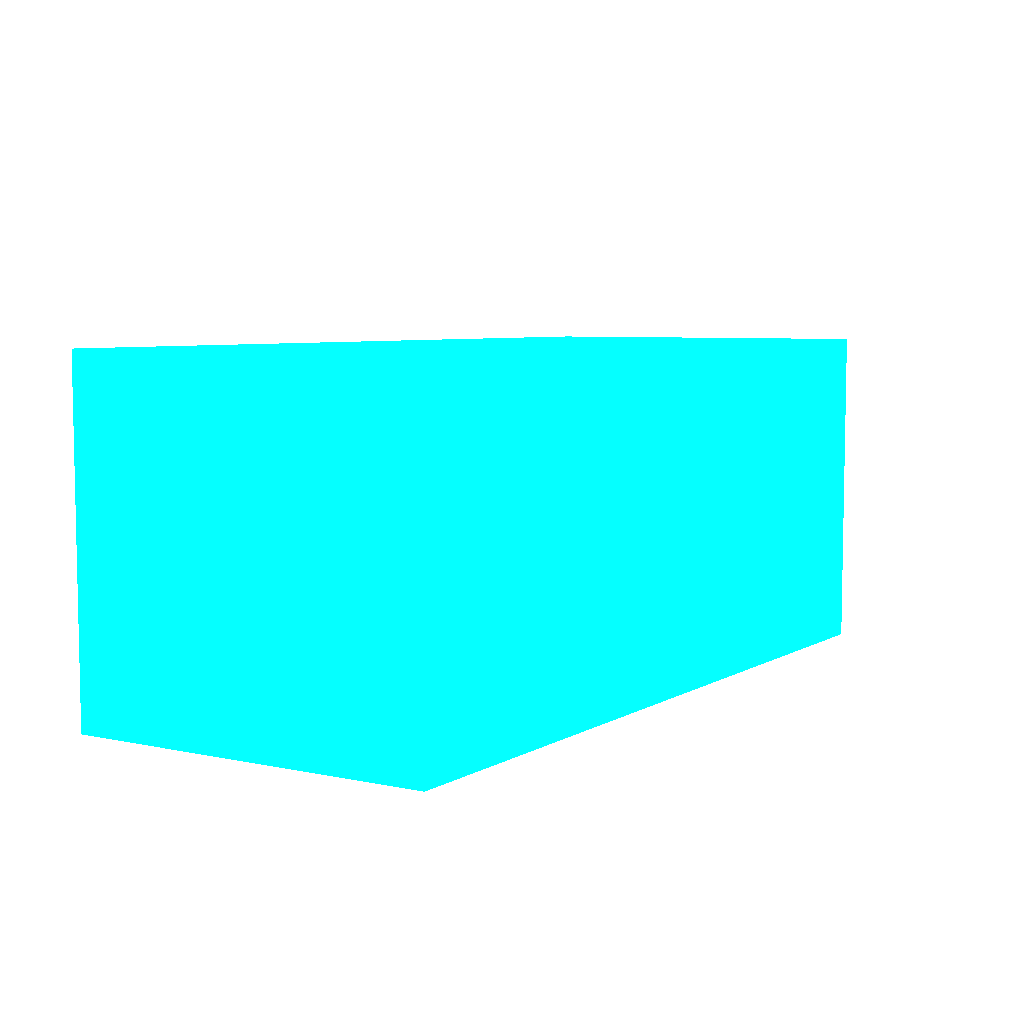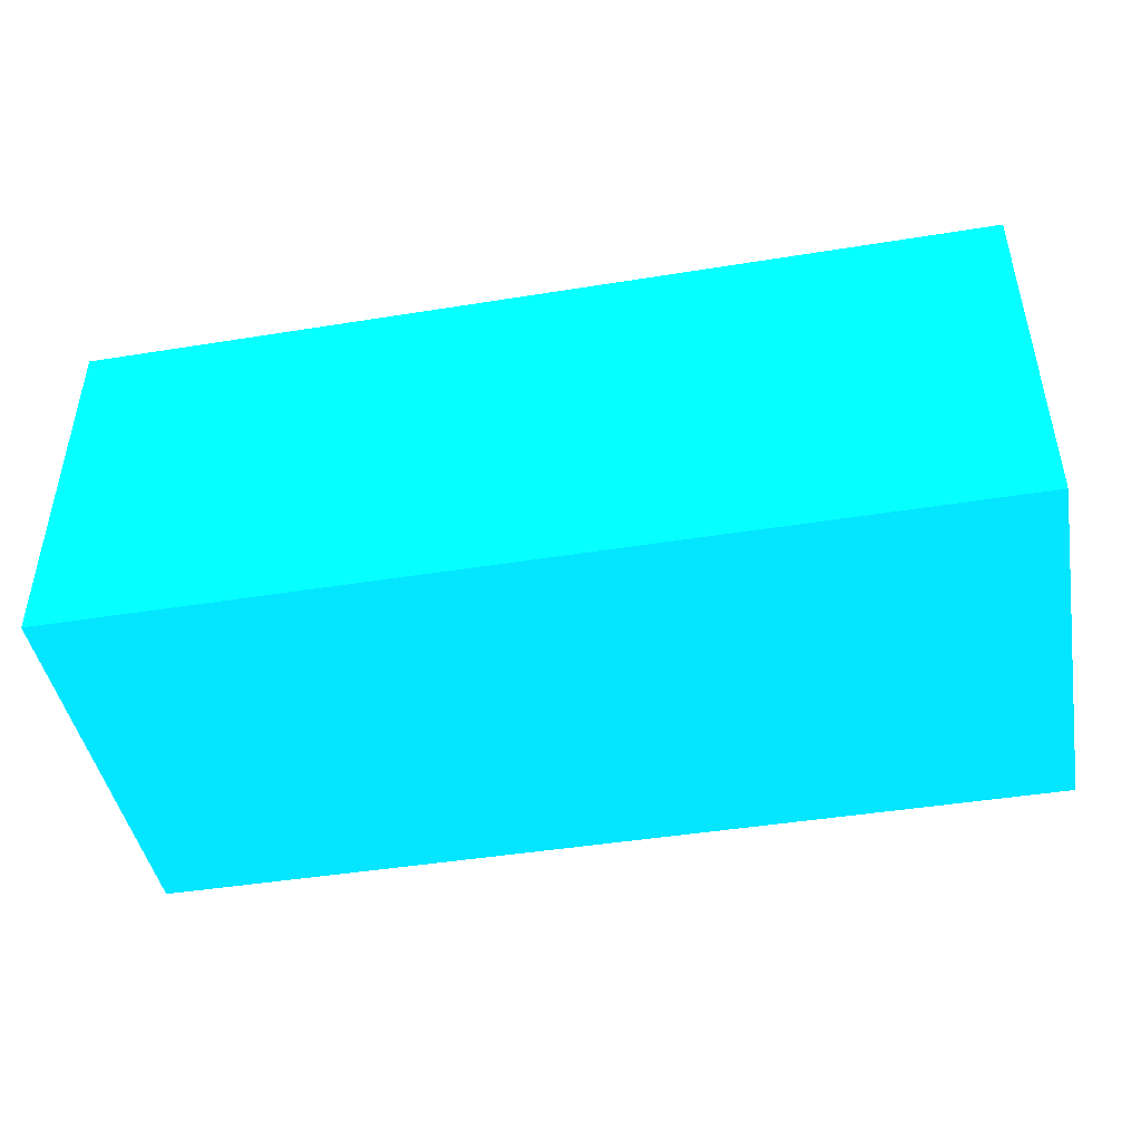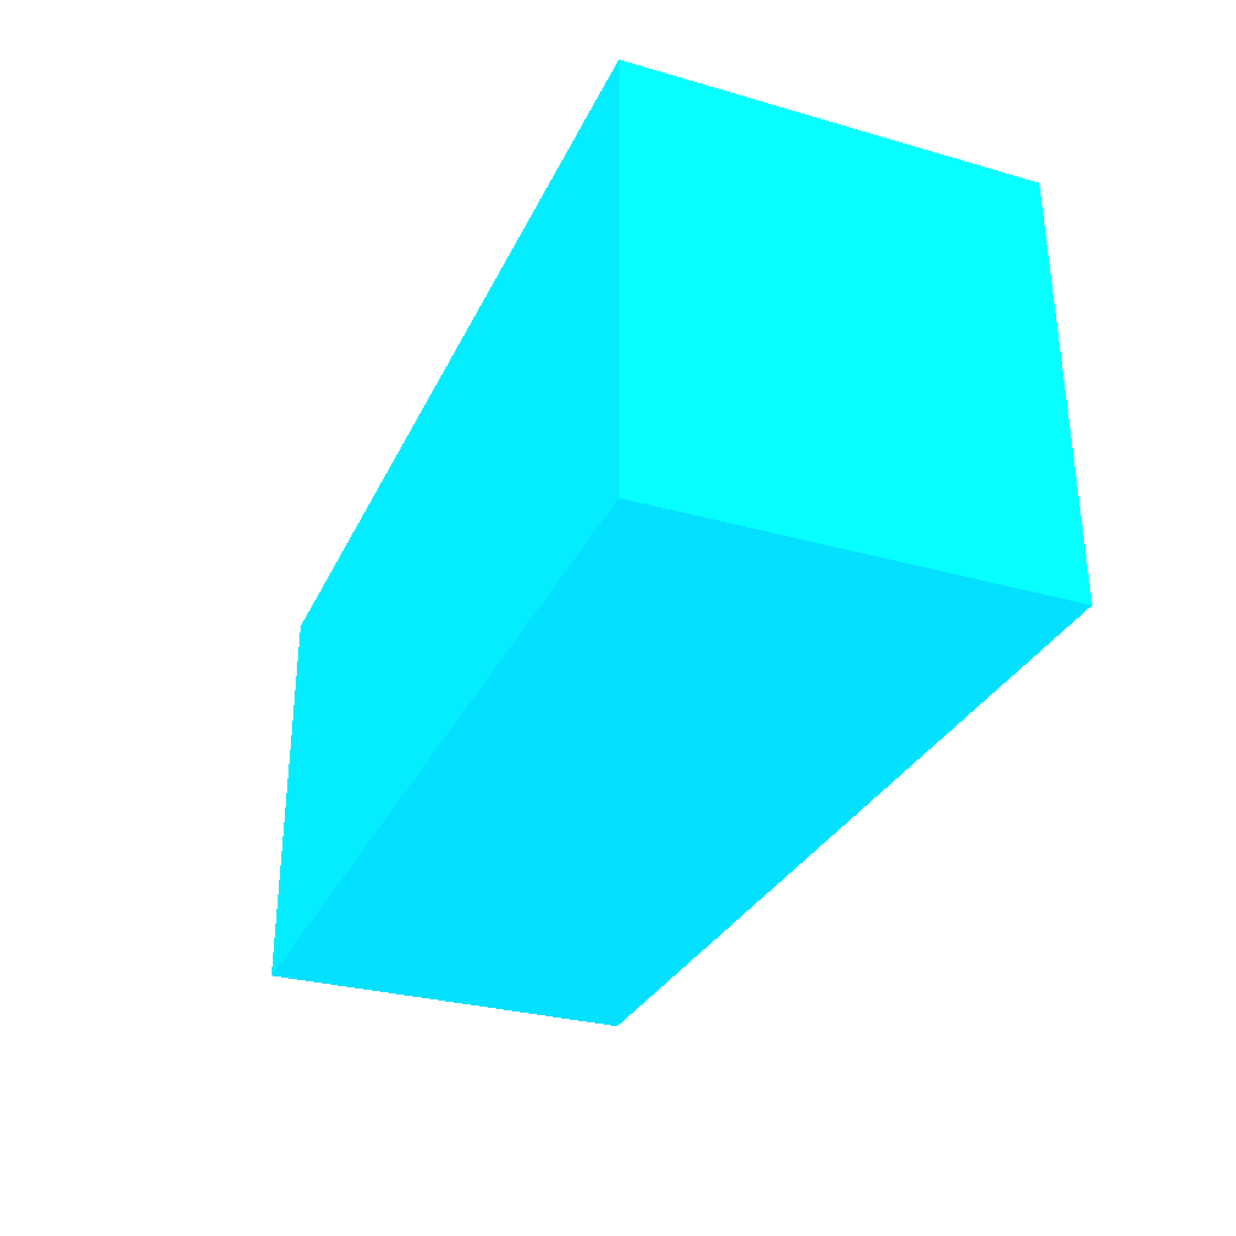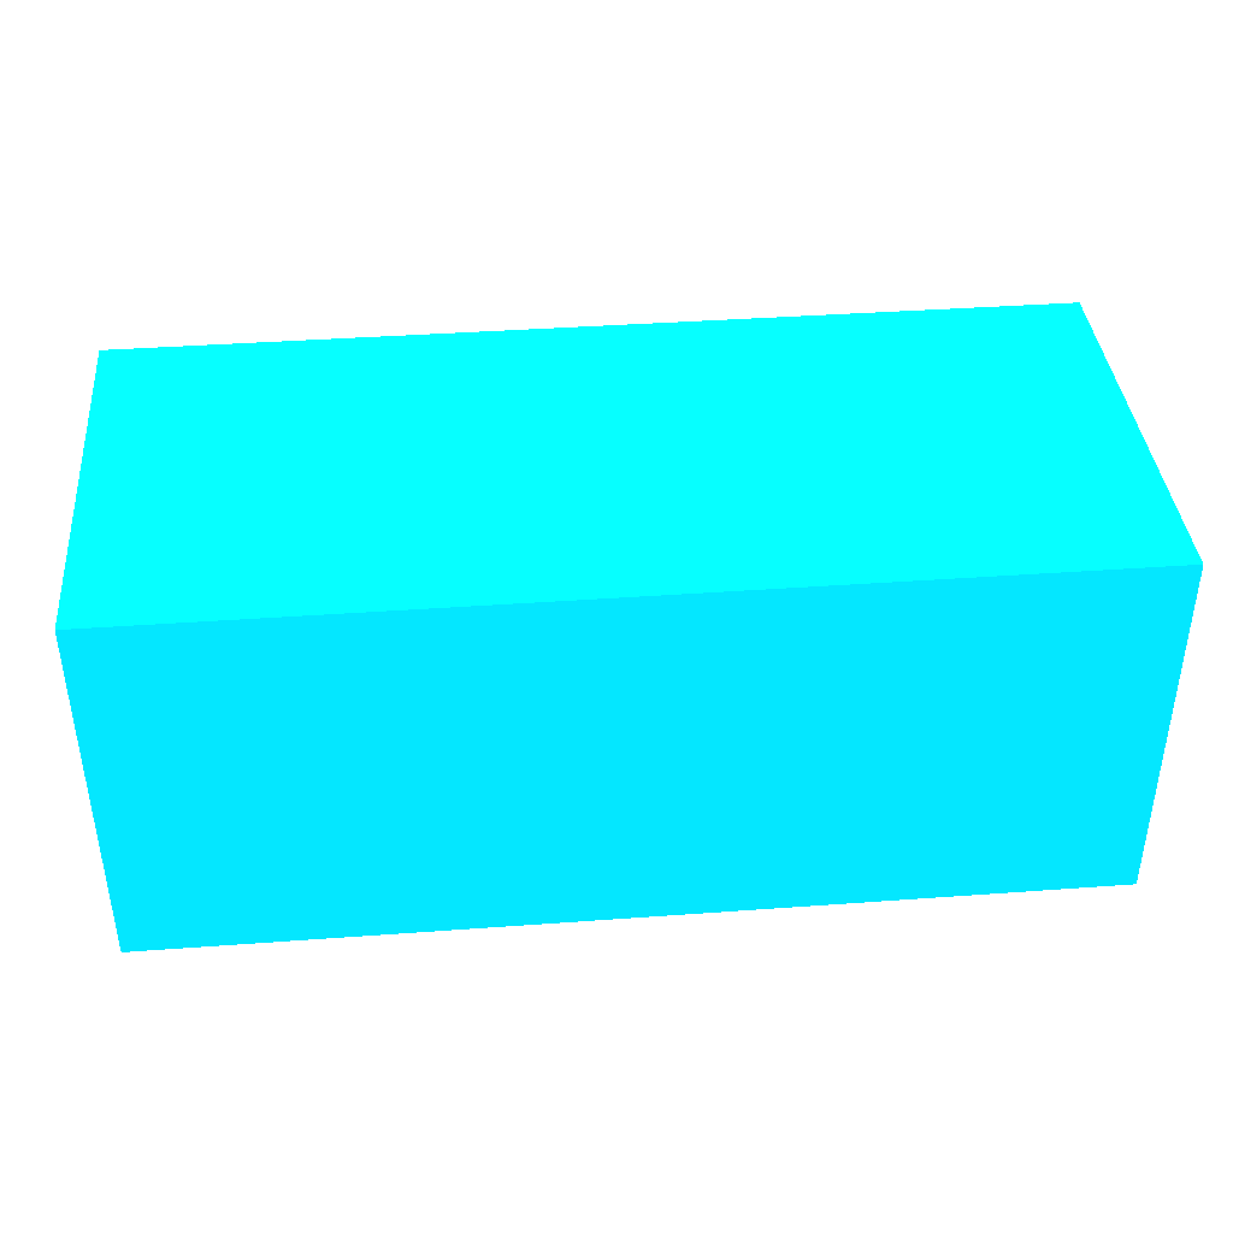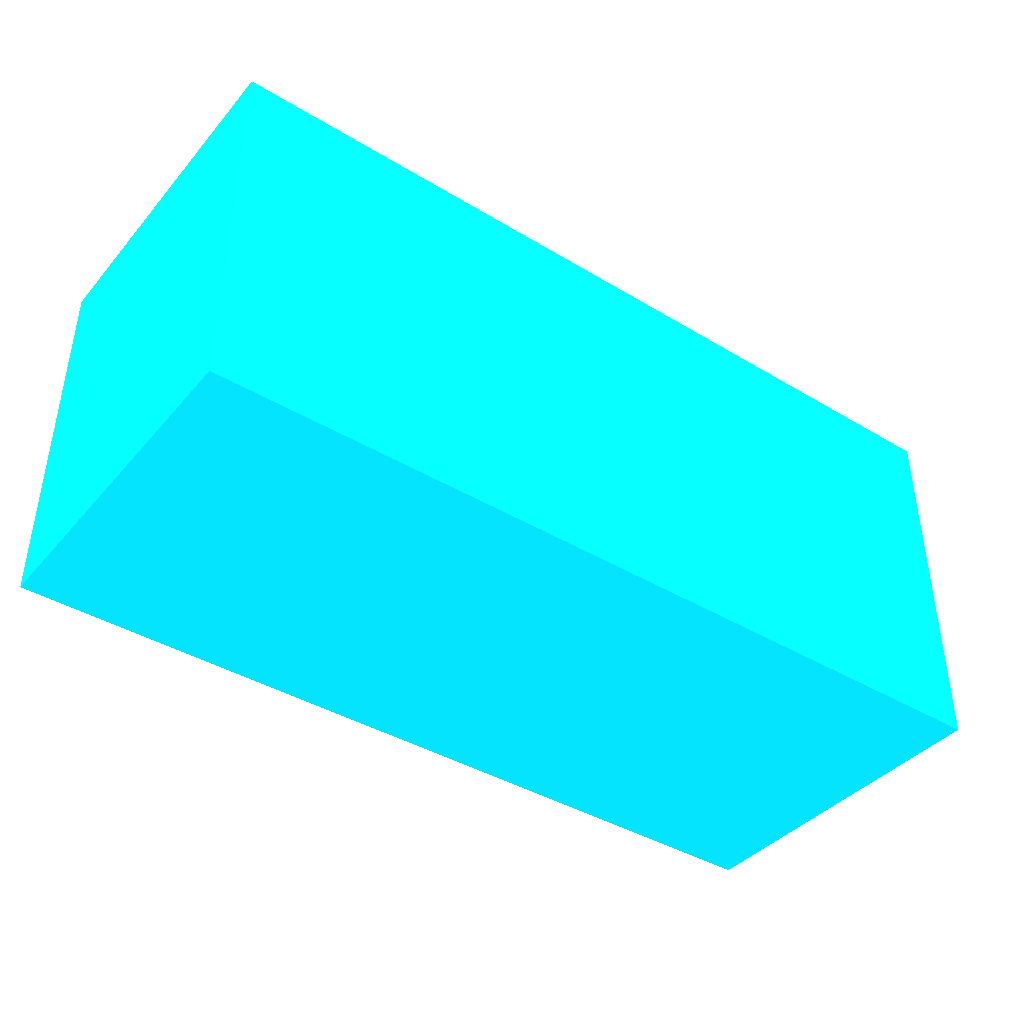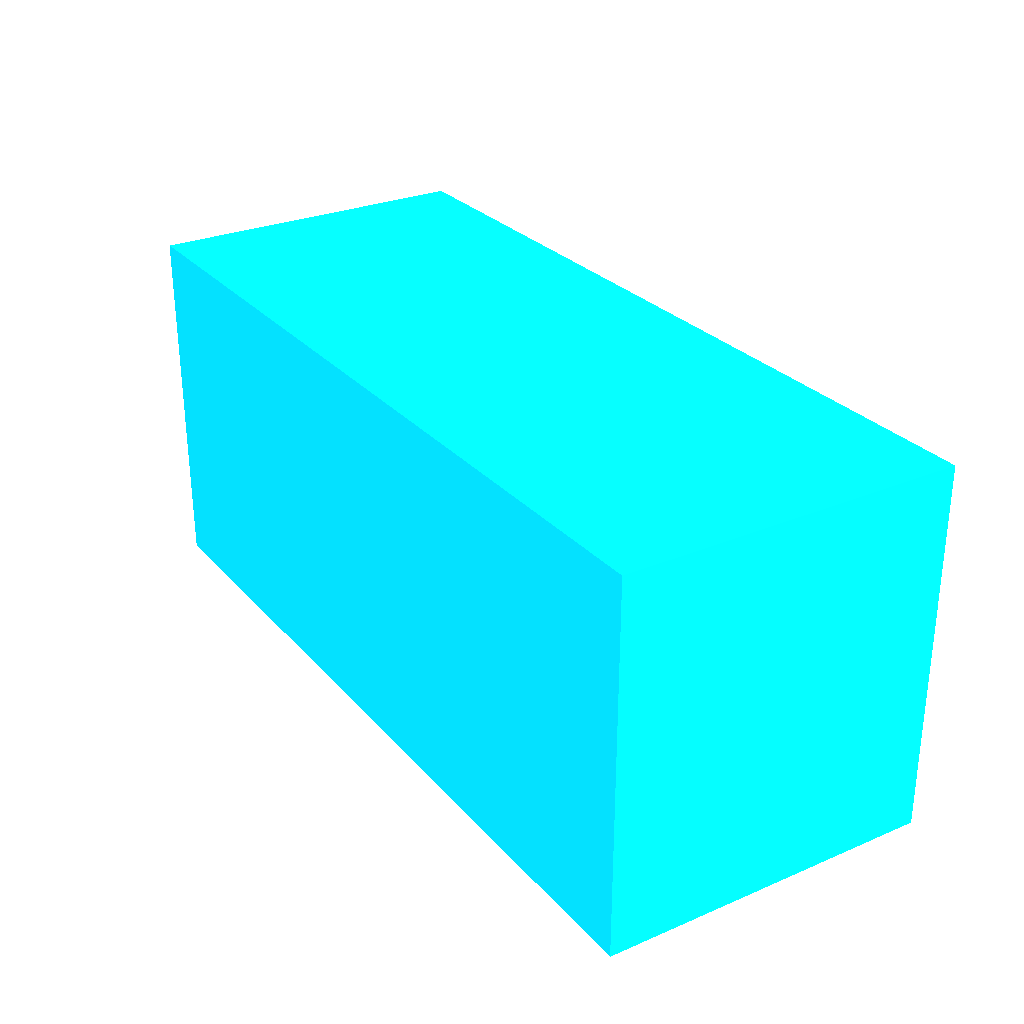
<metadata>
{"format":"obj","ext":"obj","renderer":"f3d","projection":"perspective","resolution":1024,"background":"white","views":[{"elev":6.2,"azim":-57.7,"up":"+Z"},{"elev":-44.9,"azim":10.6,"up":"+Z"},{"elev":-30.9,"azim":-112.1,"up":"+Y"},{"elev":39.4,"azim":174.8,"up":"+Z"},{"elev":-40.5,"azim":-36.5,"up":"+Y"},{"elev":28.2,"azim":-122.5,"up":"+Y"}]}
</metadata>
<code>
v 2.25 3.939 -0.364 0.01176 0.651 0.9882
v 2.25 3.785 -0.364 0.01176 0.651 0.9882
v 2.25 3.939 -0.5056 0.01176 0.651 0.9882
v 1.9 3.939 -0.364 0.01176 0.651 0.9882
v 2.25 3.785 -0.5056 0.01176 0.651 0.9882
v 1.9 3.785 -0.364 0.01176 0.651 0.9882
v 1.9 3.939 -0.5056 0.01176 0.651 0.9882
v 1.9 3.785 -0.5056 0.01176 0.651 0.9882
f 1 2 5
f 1 5 3
f 1 3 7
f 1 7 4
f 1 4 6
f 1 6 2
f 2 6 8
f 2 8 5
f 3 5 8
f 3 8 7
f 4 7 8
f 4 8 6

</code>
